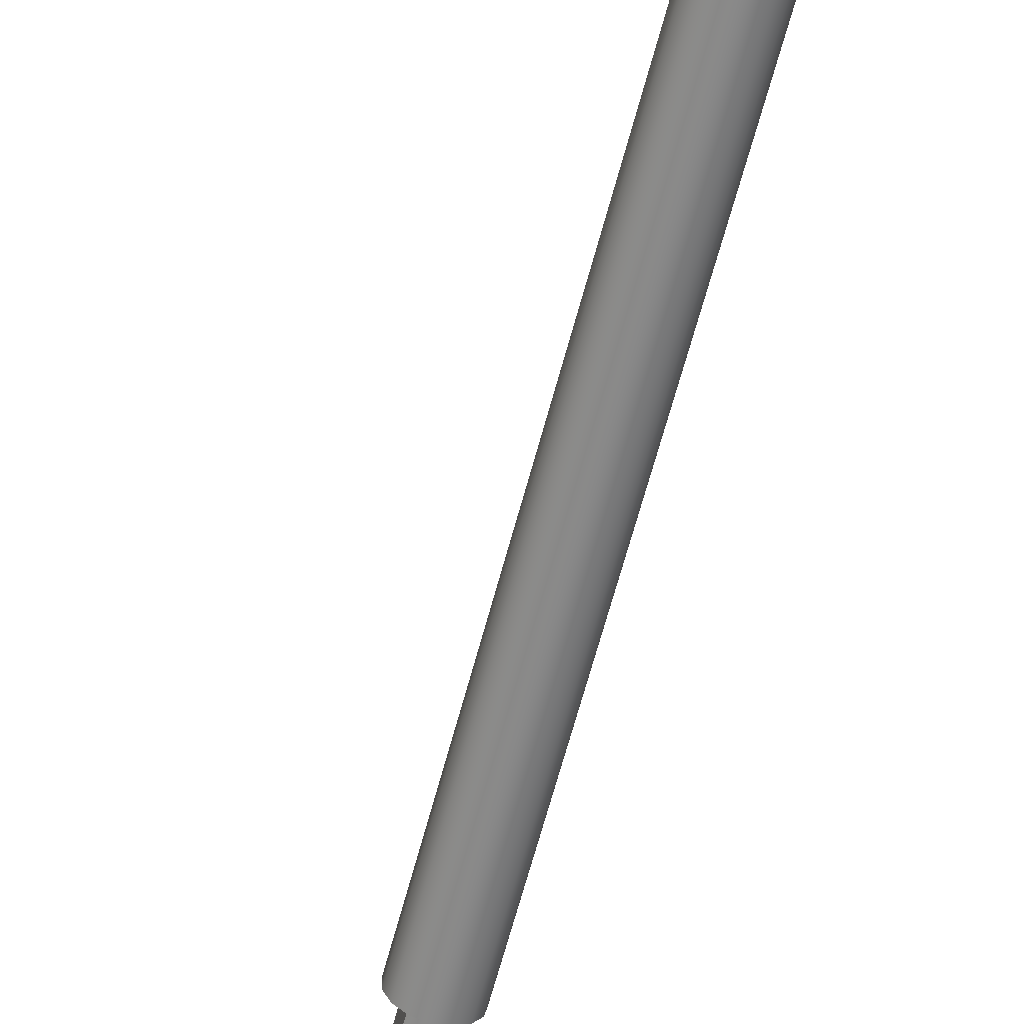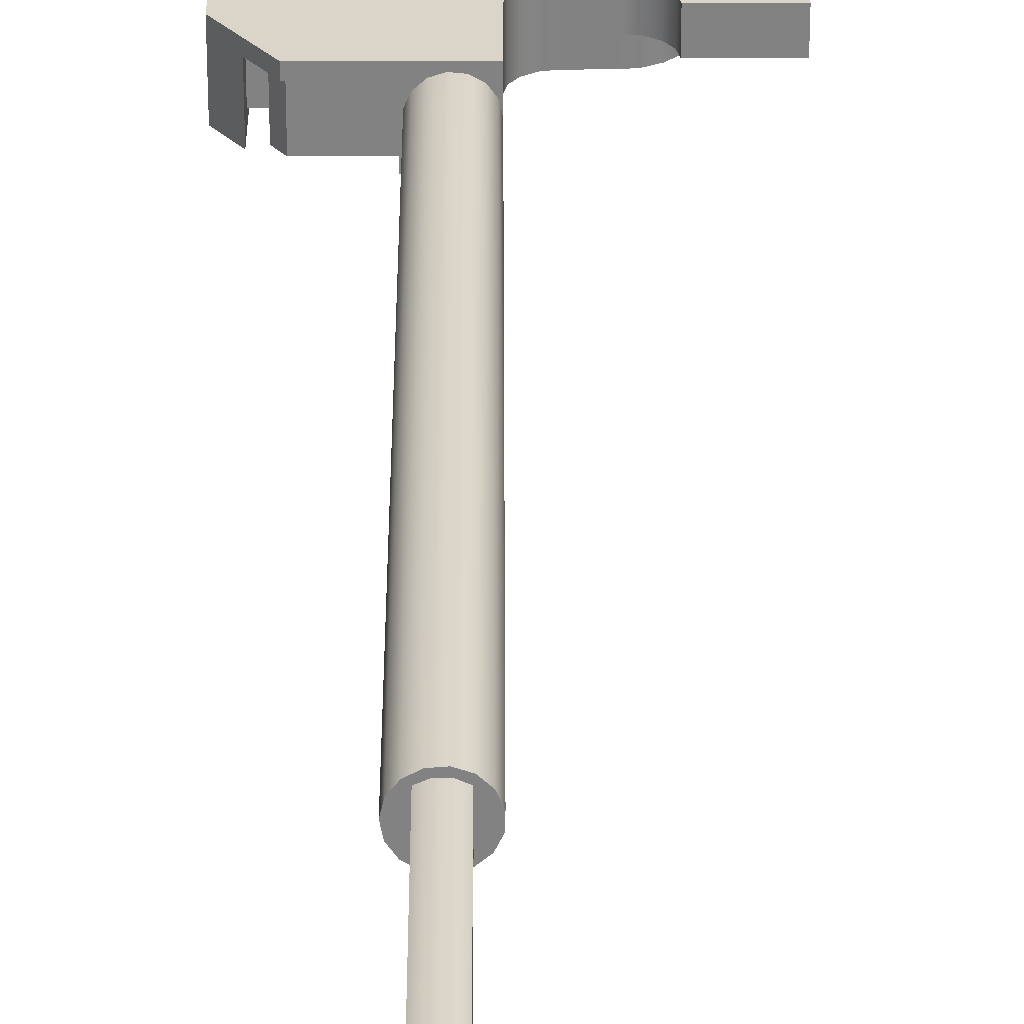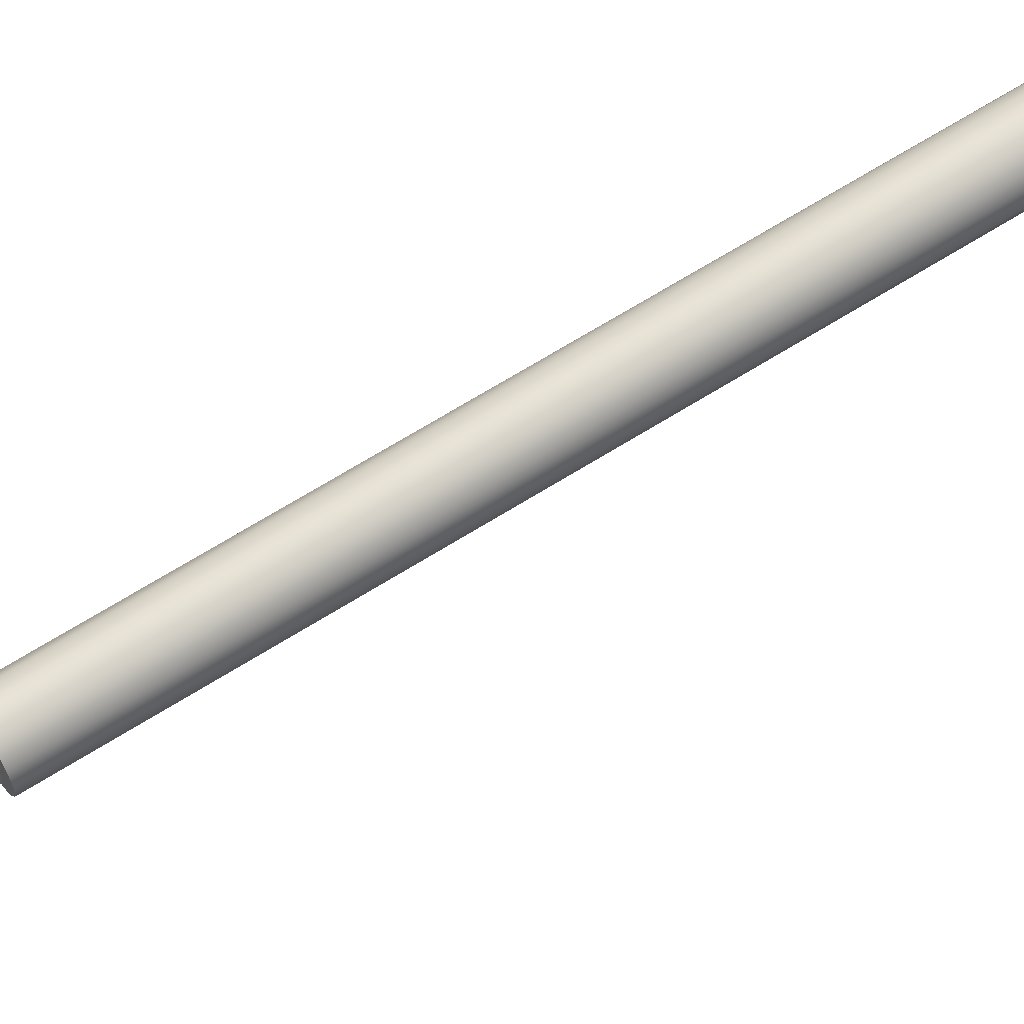
<metadata>
{"format":"obj","ext":"obj","renderer":"f3d","projection":"perspective","resolution":1024,"background":"white","views":[{"elev":-62.6,"azim":165.4,"up":"+Z"},{"elev":29.3,"azim":-0.2,"up":"+Z"},{"elev":65.6,"azim":57.5,"up":"+Z"}]}
</metadata>
<code>
v -0.13 -9.8 0.1475
v -0.13 -6.45 0.1475
v -0.13 -6.45 0.4675
v -0.13 -9.8 0.4675
v -0.37 -6.45 0.1475
v -0.37 -9.8 0.1475
v -0.37 -9.8 0.4675
v -0.37 -6.45 0.4675
v -0.13 -9.8 0.1475
v -0.13 -9.8 0.4675
v -0.2074 -9.8 0.5029
v -0.2926 -9.8 0.5029
v -0.37 -9.8 0.4675
v -0.37 -9.8 0.1475
v -0.2926 -9.8 0.1121
v -0.2074 -9.8 0.1121
v -0.13 -6.45 0.1475
v -0.2074 -6.45 0.1121
v -0.2926 -6.45 0.1121
v -0.37 -6.45 0.1475
v -0.37 -6.45 0.4675
v -0.2926 -6.45 0.5029
v -0.2074 -6.45 0.5029
v -0.13 -6.45 0.4675
v -0.13 -6.45 0.08818
v -0.05117 -6.45 0.156
v -0.00672 -6.45 0.2499
v -0.004335 -6.45 0.3539
v -0.04443 -6.45 0.4498
v -0.1201 -6.45 0.5211
v -0.2182 -6.45 0.5555
v -0.3218 -6.45 0.547
v -0.413 -6.45 0.4971
v -0.476 -6.45 0.4144
v -0.4999 -6.45 0.3132
v -0.4807 -6.45 0.2111
v -0.4215 -6.45 0.1256
v -0.3327 -6.45 0.07157
v -0.2296 -6.45 0.05834
v -0.13 -9.8 0.4675
v -0.13 -6.45 0.4675
v -0.2074 -6.45 0.5029
v -0.2926 -6.45 0.5029
v -0.37 -6.45 0.4675
v -0.37 -9.8 0.4675
v -0.2926 -9.8 0.5029
v -0.2074 -9.8 0.5029
v -0.13 -6.45 0.1475
v -0.13 -9.8 0.1475
v -0.2074 -9.8 0.1121
v -0.2926 -9.8 0.1121
v -0.37 -9.8 0.1475
v -0.37 -6.45 0.1475
v -0.2926 -6.45 0.1121
v -0.2074 -6.45 0.1121
v -1.295 0.5427 0.11
v -1.167 0.5427 0.11
v -1.167 0.5427 0.51
v -1.295 0.5427 0.51
v -1.167 0.2121 0.06
v -1.077 0.07839 0.06
v -1.077 0.07839 0.51
v -1.167 0.2121 0.51
v -1.077 0.07839 0.06
v -0.5174 0.07839 0.06
v -0.5174 0.07839 0.51
v -1.077 0.07839 0.51
v -0.5174 0.07839 0.51
v -0.5174 5.551e-17 0.51
v -1.1 1.11e-16 0.51
v -1.295 0.2855 0.51
v -1.295 0.5427 0.51
v -1.167 0.5427 0.51
v -1.167 0.2121 0.51
v -1.077 0.07839 0.51
v -0.5174 0.07839 0.06
v -1.077 0.07839 0.06
v -1.167 0.2121 0.06
v -1.167 0.5427 0.06
v -0.5174 0.5427 0.06
v -1.167 0.5427 0.11
v -1.295 0.5427 0.11
v -1.295 1.134 0.11
v -0.8847 1.371 0.11
v -0.4597 1.371 0.11
v 0.0765 1.821 0.11
v 0.7265 1.821 0.11
v 0.8405 1.725 0.11
v 0.9214 1.634 0.11
v 0.9718 1.523 0.11
v 0.9873 1.401 0.11
v 0.9665 1.281 0.11
v 0.9112 1.172 0.11
v 0.8264 1.084 0.11
v 0.7195 1.025 0.11
v 0.6 1 0.11
v 0.3 1 0.11
v 0.1852 0.9772 0.11
v 0.08787 0.9121 0.11
v 0.02284 0.8148 0.11
v 1.11e-16 0.7 0.11
v -0.5174 0.7 0.11
v -0.5174 0.5427 0.11
v -1.295 0.2855 0.51
v -1.295 0.2855 0
v -1.295 1.134 0
v -1.295 1.134 0.11
v -1.295 0.5427 0.11
v -1.295 0.5427 0.51
v 0.6 1 0.11
v 0.7195 1.025 0.11
v 0.8264 1.084 0.11
v 0.9112 1.172 0.11
v 0.9665 1.281 0.11
v 0.9873 1.401 0.11
v 0.9718 1.523 0.11
v 0.9214 1.634 0.11
v 0.8405 1.725 0.11
v 0.8405 1.725 0.31
v 0.9214 1.634 0.31
v 0.9718 1.523 0.31
v 0.9873 1.401 0.31
v 0.9665 1.281 0.31
v 0.9112 1.172 0.31
v 0.8264 1.084 0.31
v 0.7195 1.025 0.31
v 0.6 1 0.31
v 1.55 0.7 0.31
v 0.9 0.7 0.31
v 0.8772 0.8148 0.31
v 0.8121 0.9121 0.31
v 0.7148 0.9772 0.31
v 0.6 1 0.31
v 0.7195 1.025 0.31
v 0.8264 1.084 0.31
v 0.9112 1.172 0.31
v 0.9665 1.281 0.31
v 0.9873 1.401 0.31
v 0.9718 1.523 0.31
v 0.9214 1.634 0.31
v 0.8405 1.725 0.31
v 1.55 1.13 0.31
v 1.55 1.13 0.31
v 0.8405 1.725 0.31
v 0.8405 1.725 0.11
v 0.7265 1.821 0.11
v 0.7265 1.821 0.615
v 1.55 1.13 0.615
v -1.167 0.2121 0.06
v -1.167 0.2121 0.51
v -1.167 0.5427 0.51
v -1.167 0.5427 0.11
v -1.167 0.5427 0.06
v -0.5174 0.5427 0.06
v -1.167 0.5427 0.06
v -1.167 0.5427 0.11
v -0.5174 0.5427 0.11
v 0.7265 1.821 0.11
v 0.0765 1.821 0.11
v 0.0765 1.821 0.615
v 0.7265 1.821 0.615
v 0.0765 1.821 0.11
v -0.4597 1.371 0.11
v -0.4597 1.371 0.615
v 0.0765 1.821 0.615
v -0.4597 1.371 0.11
v -0.8847 1.371 0.11
v -0.8847 1.371 0.615
v -0.4597 1.371 0.615
v -0.8847 1.371 0.11
v -1.295 1.134 0.11
v -1.295 1.134 0
v -1.491 1.021 0
v -1.491 1.021 0.615
v -0.8847 1.371 0.615
v -1.295 0.2855 0.51
v -1.1 1.11e-16 0.51
v -1.1 1.11e-16 0.615
v -1.491 0.571 0.615
v -1.491 0.571 0
v -1.295 0.2855 0
v 1.11e-16 0.7 0
v -0.5174 0.7 0
v -0.5174 0.7 0.11
v 1.11e-16 0.7 0.11
v -0.5174 0.7 0
v -0.5174 5.222e-17 0
v -0.5174 5.551e-17 0.51
v -0.5174 0.07839 0.51
v -0.5174 0.07839 0.06
v -0.5174 0.5427 0.06
v -0.5174 0.5427 0.11
v -0.5174 0.7 0.11
v -0.5174 0.7 0
v 1.11e-16 0.7 0
v 0 0 0
v -0.5174 5.222e-17 0
v -1.295 1.134 0
v -1.295 0.2855 0
v -1.491 0.571 0
v -1.491 1.021 0
v -0.5174 5.551e-17 0.51
v -0.5174 5.222e-17 0
v 0 0 0
v 0 0 0.3075
v -0.02161 3.26e-19 0.2058
v -0.08272 7.941e-18 0.1217
v -0.1727 1.916e-17 0.06974
v -0.2761 3.204e-17 0.05887
v -0.375 4.436e-17 0.09099
v -0.4523 5.399e-17 0.1606
v -0.4945 5.926e-17 0.2555
v -0.4945 5.926e-17 0.3595
v -0.4523 5.399e-17 0.4544
v -0.375 4.436e-17 0.524
v -0.2761 3.204e-17 0.5561
v -0.1727 1.916e-17 0.5453
v -0.08272 7.941e-18 0.4933
v -0.02161 3.26e-19 0.4092
v 0 0 0.3075
v 0 0 0.615
v -1.1 1.11e-16 0.615
v -1.1 1.11e-16 0.51
v -0.8304 0.8673 0.615
v -0.1669 0.8673 0.615
v -0.1669 0.8673 0.285
v -0.8304 0.8673 0.285
v -0.1669 0.8673 0.615
v 0.3501 1.293 0.615
v 0.3501 1.293 0.285
v -0.1669 0.8673 0.285
v 0.3501 1.293 0.615
v 0.4723 1.293 0.615
v 0.4723 1.293 0.285
v 0.3501 1.293 0.285
v 0.4578 1.693 0.615
v 0.2869 1.693 0.615
v 0.2869 1.693 0.285
v 0.4578 1.693 0.285
v 0.2869 1.693 0.615
v -0.2198 1.267 0.615
v -0.2198 1.267 0.285
v 0.2869 1.693 0.285
v -0.2198 1.267 0.615
v -0.8304 1.267 0.615
v -0.8304 1.267 0.285
v -0.2198 1.267 0.285
v 0.4578 1.693 0.615
v 0.4578 1.693 0.285
v 0.5477 1.678 0.285
v 0.622 1.626 0.285
v 0.6653 1.546 0.285
v 0.6686 1.455 0.285
v 0.6313 1.372 0.285
v 0.561 1.314 0.285
v 0.4723 1.293 0.285
v 0.4723 1.293 0.615
v 0.561 1.314 0.615
v 0.6313 1.372 0.615
v 0.6686 1.455 0.615
v 0.6653 1.546 0.615
v 0.622 1.626 0.615
v 0.5477 1.678 0.615
v -0.8304 0.8673 0.615
v -0.8304 0.8673 0.285
v -0.9172 0.8871 0.285
v -0.9868 0.9426 0.285
v -1.025 1.023 0.285
v -1.025 1.112 0.285
v -0.9868 1.192 0.285
v -0.9172 1.248 0.285
v -0.8304 1.267 0.285
v -0.8304 1.267 0.615
v -0.9172 1.248 0.615
v -0.9868 1.192 0.615
v -1.025 1.112 0.615
v -1.025 1.023 0.615
v -0.9868 0.9426 0.615
v -0.9172 0.8871 0.615
v -0.8304 1.267 0.285
v -0.9172 1.248 0.285
v -0.9868 1.192 0.285
v -1.025 1.112 0.285
v -1.025 1.023 0.285
v -0.9868 0.9426 0.285
v -0.9172 0.8871 0.285
v -0.8304 0.8673 0.285
v -0.1669 0.8673 0.285
v 0.3501 1.293 0.285
v 0.4723 1.293 0.285
v 0.561 1.314 0.285
v 0.6313 1.372 0.285
v 0.6686 1.455 0.285
v 0.6653 1.546 0.285
v 0.622 1.626 0.285
v 0.5477 1.678 0.285
v 0.4578 1.693 0.285
v 0.2869 1.693 0.285
v -0.2198 1.267 0.285
v -0.13 -6.45 0.08818
v -0.2296 -6.45 0.05834
v -0.3327 -6.45 0.07157
v -0.4215 -6.45 0.1256
v -0.4807 -6.45 0.2111
v -0.4999 -6.45 0.3132
v -0.476 -6.45 0.4144
v -0.413 -6.45 0.4971
v -0.3218 -6.45 0.547
v -0.2182 -6.45 0.5555
v -0.1201 -6.45 0.5211
v -0.04443 -6.45 0.4498
v -0.004335 -6.45 0.3539
v -0.00672 -6.45 0.2499
v -0.05117 -6.45 0.156
v 0 0 0.3075
v -0.02161 3.26e-19 0.4092
v -0.08272 7.941e-18 0.4933
v -0.1727 1.916e-17 0.5453
v -0.2761 3.204e-17 0.5561
v -0.375 4.436e-17 0.524
v -0.4523 5.399e-17 0.4544
v -0.4945 5.926e-17 0.3595
v -0.4945 5.926e-17 0.2555
v -0.4523 5.399e-17 0.1606
v -0.375 4.436e-17 0.09099
v -0.2761 3.204e-17 0.05887
v -0.1727 1.916e-17 0.06974
v -0.08272 7.941e-18 0.1217
v -0.02161 3.26e-19 0.2058
v -0.4945 5.926e-17 0.2555
v -0.4807 -6.45 0.2111
v 0.6 1 0.31
v 0.7148 0.9772 0.31
v 0.8121 0.9121 0.31
v 0.8772 0.8148 0.31
v 0.9 0.7 0.31
v 0.9 0.7 0.615
v 0.8772 0.8148 0.615
v 0.8121 0.9121 0.615
v 0.7148 0.9772 0.615
v 0.6 1 0.615
v 0.3 1 0.11
v 0.6 1 0.11
v 0.6 1 0.31
v 0.6 1 0.615
v 0.3 1 0.615
v 1.11e-16 0.7 0.11
v 0.02284 0.8148 0.11
v 0.08787 0.9121 0.11
v 0.1852 0.9772 0.11
v 0.3 1 0.11
v 0.3 1 0.615
v 0.1852 0.9772 0.615
v 0.08787 0.9121 0.615
v 0.02284 0.8148 0.615
v 1.11e-16 0.7 0.615
v 0 0 0
v 1.11e-16 0.7 0
v 1.11e-16 0.7 0.11
v 1.11e-16 0.7 0.615
v 0 0 0.615
v 0 0 0.3075
v -1.491 1.021 0
v -1.491 0.571 0
v -1.491 0.571 0.615
v -1.491 1.021 0.615
v 1.55 0.7 0.31
v 1.55 1.13 0.31
v 1.55 1.13 0.615
v 1.55 0.7 0.615
v 0.9 0.7 0.31
v 1.55 0.7 0.31
v 1.55 0.7 0.615
v 0.9 0.7 0.615
v 0.2869 1.693 0.615
v 0.4578 1.693 0.615
v 0.5477 1.678 0.615
v 0.622 1.626 0.615
v 0.6653 1.546 0.615
v 0.6686 1.455 0.615
v 0.6313 1.372 0.615
v 0.561 1.314 0.615
v 0.4723 1.293 0.615
v 0.3501 1.293 0.615
v -0.1669 0.8673 0.615
v -0.8304 0.8673 0.615
v -0.9172 0.8871 0.615
v -0.9868 0.9426 0.615
v -1.025 1.023 0.615
v -1.025 1.112 0.615
v -0.9868 1.192 0.615
v -0.9172 1.248 0.615
v -0.8304 1.267 0.615
v -0.2198 1.267 0.615
v 0.9 0.7 0.615
v 1.55 0.7 0.615
v 1.55 1.13 0.615
v 0.7265 1.821 0.615
v 0.0765 1.821 0.615
v -0.4597 1.371 0.615
v -0.8847 1.371 0.615
v -1.491 1.021 0.615
v -1.491 0.571 0.615
v -1.1 1.11e-16 0.615
v 0 0 0.615
v 1.11e-16 0.7 0.615
v 0.02284 0.8148 0.615
v 0.08787 0.9121 0.615
v 0.1852 0.9772 0.615
v 0.3 1 0.615
v 0.6 1 0.615
v 0.7148 0.9772 0.615
v 0.8121 0.9121 0.615
v 0.8772 0.8148 0.615
g 92845eba-e2a5-11ea-a174-54bf646e7e1f
f 2 3 1
f 1 3 4
g 928a528a-e2a5-11ea-9c53-54bf646e7e1f
f 6 7 5
f 5 7 8
g 8424a240-e2a5-11ea-9261-54bf646e7e1f
f 10 11 9
f 9 11 16
f 16 11 12
f 16 12 15
f 15 12 13
f 15 13 14
g 908468b6-e2a5-11ea-ae62-54bf646e7e1f
f 18 25 17
f 17 25 26
f 17 26 27
f 25 18 39
f 39 18 19
f 39 19 38
f 38 19 20
f 38 20 37
f 37 20 36
f 36 20 35
f 35 20 21
f 35 21 34
f 34 21 33
f 33 21 32
f 32 21 22
f 32 22 31
f 31 22 23
f 31 23 30
f 30 23 24
f 30 24 29
f 29 24 28
f 28 24 17
f 28 17 27
g 8d0d0091-aa68-3795-84b0-bff5dae3d3ab
f 40 41 47
f 47 41 42
f 47 42 46
f 46 42 43
f 46 43 45
f 45 43 44
g 907b8e46-e2a5-11ea-ae8e-54bf646e7e1f
f 48 49 55
f 55 49 50
f 55 50 54
f 54 50 51
f 54 51 53
f 53 51 52
g 8ea3e4ca-e2a5-11ea-a292-54bf646e7e1f
f 56 57 59
f 59 57 58
g 8ea9ffd8-e2a5-11ea-b086-54bf646e7e1f
f 60 61 63
f 63 61 62
g 8eb0901e-e2a5-11ea-a5ad-54bf646e7e1f
f 64 65 67
f 67 65 66
g 8eb65d0a-e2a5-11ea-98cf-54bf646e7e1f
f 68 69 75
f 75 69 70
f 75 70 74
f 74 70 71
f 74 71 73
f 73 71 72
g 8885c9a6-e2a5-11ea-b09c-54bf646e7e1f
f 77 78 76
f 76 78 80
f 80 78 79
g 8a8dfd8a-e2a5-11ea-8f3a-54bf646e7e1f
f 82 83 81
f 81 83 102
f 81 102 103
f 83 84 102
f 102 84 85
f 102 85 99
f 99 85 98
f 98 85 97
f 97 85 86
f 97 86 91
f 91 86 90
f 90 86 89
f 89 86 88
f 88 86 87
f 91 92 97
f 97 92 93
f 97 93 94
f 95 96 94
f 94 96 97
f 99 100 102
f 102 100 101
g 886bd6fa-e2a5-11ea-8a38-54bf646e7e1f
f 109 104 108
f 108 104 105
f 108 105 106
f 106 107 108
g 8c84f264-e2a5-11ea-a4a3-54bf646e7e1f
f 127 110 126
f 126 110 111
f 126 111 112
f 126 112 125
f 125 112 113
f 125 113 124
f 124 113 114
f 124 114 123
f 123 114 115
f 123 115 122
f 122 115 116
f 122 116 121
f 121 116 117
f 121 117 120
f 120 117 119
f 119 117 118
g 8c8d5736-e2a5-11ea-b7e6-54bf646e7e1f
f 129 130 128
f 128 130 142
f 142 130 136
f 142 136 137
f 130 131 136
f 136 131 135
f 135 131 134
f 134 131 132
f 134 132 133
f 137 138 142
f 142 138 139
f 142 139 140
f 140 141 142
g 822fa9b0-e2a5-11ea-8169-54bf646e7e1f
f 143 144 148
f 148 144 147
f 147 144 146
f 146 144 145
g 8a7f7d4a-e2a5-11ea-a678-54bf646e7e1f
f 153 149 152
f 152 149 150
f 152 150 151
g 8a860d92-e2a5-11ea-90ef-54bf646e7e1f
f 154 155 157
f 157 155 156
g 822b155c-e2a5-11ea-b832-54bf646e7e1f
f 158 159 161
f 161 159 160
g 82268126-e2a5-11ea-9d24-54bf646e7e1f
f 162 163 165
f 165 163 164
g 8221ecd8-e2a5-11ea-804f-54bf646e7e1f
f 166 167 169
f 169 167 168
g 821d7fb4-e2a5-11ea-8fcb-54bf646e7e1f
f 170 171 175
f 175 171 174
f 174 171 173
f 173 171 172
g 82147e18-e2a5-11ea-a1cd-54bf646e7e1f
f 177 178 176
f 176 178 179
f 176 179 180
f 180 181 176
g 88712e6e-e2a5-11ea-8a7c-54bf646e7e1f
f 182 183 185
f 185 183 184
g 888023ba-e2a5-11ea-b984-54bf646e7e1f
f 193 186 191
f 191 186 187
f 191 187 190
f 190 187 188
f 190 188 189
f 191 192 193
g 888e07ee-e2a5-11ea-8e3d-54bf646e7e1f
f 194 195 197
f 197 195 196
g 82449352-e2a5-11ea-a367-54bf646e7e1f
f 199 200 198
f 198 200 201
g 820fc2c6-e2a5-11ea-92c8-54bf646e7e1f
f 203 212 202
f 202 212 213
f 202 213 214
f 204 209 203
f 203 209 210
f 203 210 211
f 205 206 204
f 204 206 207
f 204 207 208
f 208 209 204
f 211 212 203
f 214 215 202
f 202 215 216
f 202 216 222
f 222 216 221
f 221 216 217
f 221 217 218
f 218 219 221
f 221 219 220
f 222 223 202
g 868648e8-e2a5-11ea-9ce8-54bf646e7e1f
f 224 225 227
f 227 225 226
g 868b7968-e2a5-11ea-98ec-54bf646e7e1f
f 228 229 231
f 231 229 230
g 86905bda-e2a5-11ea-9656-54bf646e7e1f
f 232 233 235
f 235 233 234
g 86953e50-e2a5-11ea-96bd-54bf646e7e1f
f 236 237 239
f 239 237 238
g 8699f9a8-e2a5-11ea-9f58-54bf646e7e1f
f 240 241 243
f 243 241 242
g 869edc1c-e2a5-11ea-83e2-54bf646e7e1f
f 244 245 247
f 247 245 246
g 86a39776-e2a5-11ea-a3e7-54bf646e7e1f
f 248 249 263
f 263 249 250
f 263 250 262
f 262 250 251
f 262 251 261
f 261 251 252
f 261 252 260
f 260 252 253
f 260 253 259
f 259 253 254
f 259 254 258
f 258 254 255
f 258 255 257
f 257 255 256
g 86aa9cfa-e2a5-11ea-8a37-54bf646e7e1f
f 264 265 279
f 279 265 266
f 279 266 278
f 278 266 267
f 278 267 277
f 277 267 268
f 277 268 276
f 276 268 269
f 276 269 275
f 275 269 270
f 275 270 274
f 274 270 271
f 274 271 273
f 273 271 272
g 86b1c9a8-e2a5-11ea-bed4-54bf646e7e1f
f 281 282 280
f 280 282 283
f 280 283 284
f 280 284 287
f 287 284 285
f 287 285 286
f 280 287 299
f 299 287 288
f 299 288 289
f 290 293 289
f 289 293 294
f 289 294 297
f 297 294 295
f 297 295 296
f 291 292 290
f 290 292 293
f 297 298 289
f 289 298 299
g 841f4a8a-e2a5-11ea-95b4-54bf646e7e1f
f 301 327 300
f 300 327 328
f 300 328 314
f 314 328 329
f 314 329 313
f 313 329 315
f 313 315 312
f 312 315 316
f 312 316 311
f 311 316 317
f 311 317 310
f 310 317 318
f 310 318 309
f 309 318 319
f 309 319 308
f 308 319 320
f 308 320 307
f 307 320 321
f 307 321 306
f 306 321 322
f 306 322 305
f 305 322 330
f 305 330 304
f 331 323 324
f 331 324 303
f 303 324 325
f 303 325 302
f 302 325 326
f 302 326 301
f 301 326 327
g 81fd98a4-e2a5-11ea-a403-54bf646e7e1f
f 341 332 340
f 340 332 333
f 340 333 339
f 339 333 334
f 339 334 338
f 338 334 335
f 338 335 337
f 337 335 336
g 8202540a-e2a5-11ea-aed9-54bf646e7e1f
f 343 344 342
f 342 344 346
f 346 344 345
g 8206e864-e2a5-11ea-badf-54bf646e7e1f
f 356 347 355
f 355 347 348
f 355 348 354
f 354 348 349
f 354 349 353
f 353 349 350
f 353 350 352
f 352 350 351
g 820b5592-e2a5-11ea-a694-54bf646e7e1f
f 358 359 357
f 357 359 362
f 362 359 360
f 362 360 361
g 8218eb4c-e2a5-11ea-b7d4-54bf646e7e1f
f 363 364 366
f 366 364 365
g 8234650a-e2a5-11ea-8dfc-54bf646e7e1f
f 367 368 370
f 370 368 369
g 8239206e-e2a5-11ea-b0d1-54bf646e7e1f
f 371 372 374
f 374 372 373
g 823ddbc8-e2a5-11ea-a578-54bf646e7e1f
f 376 399 375
f 375 399 400
f 375 400 394
f 394 400 393
f 393 400 401
f 393 401 392
f 392 401 391
f 391 401 402
f 391 402 390
f 390 402 389
f 389 402 388
f 388 402 403
f 388 403 387
f 387 403 386
f 386 403 404
f 386 404 406
f 406 404 405
f 399 376 398
f 398 376 377
f 398 377 378
f 378 379 398
f 398 379 397
f 397 379 380
f 397 380 381
f 397 381 412
f 412 381 382
f 412 382 411
f 411 382 383
f 411 383 410
f 410 383 384
f 410 384 409
f 409 384 385
f 409 385 408
f 408 385 407
f 407 385 406
f 406 385 386
f 395 396 414
f 414 396 397
f 414 397 413
f 413 397 412

</code>
